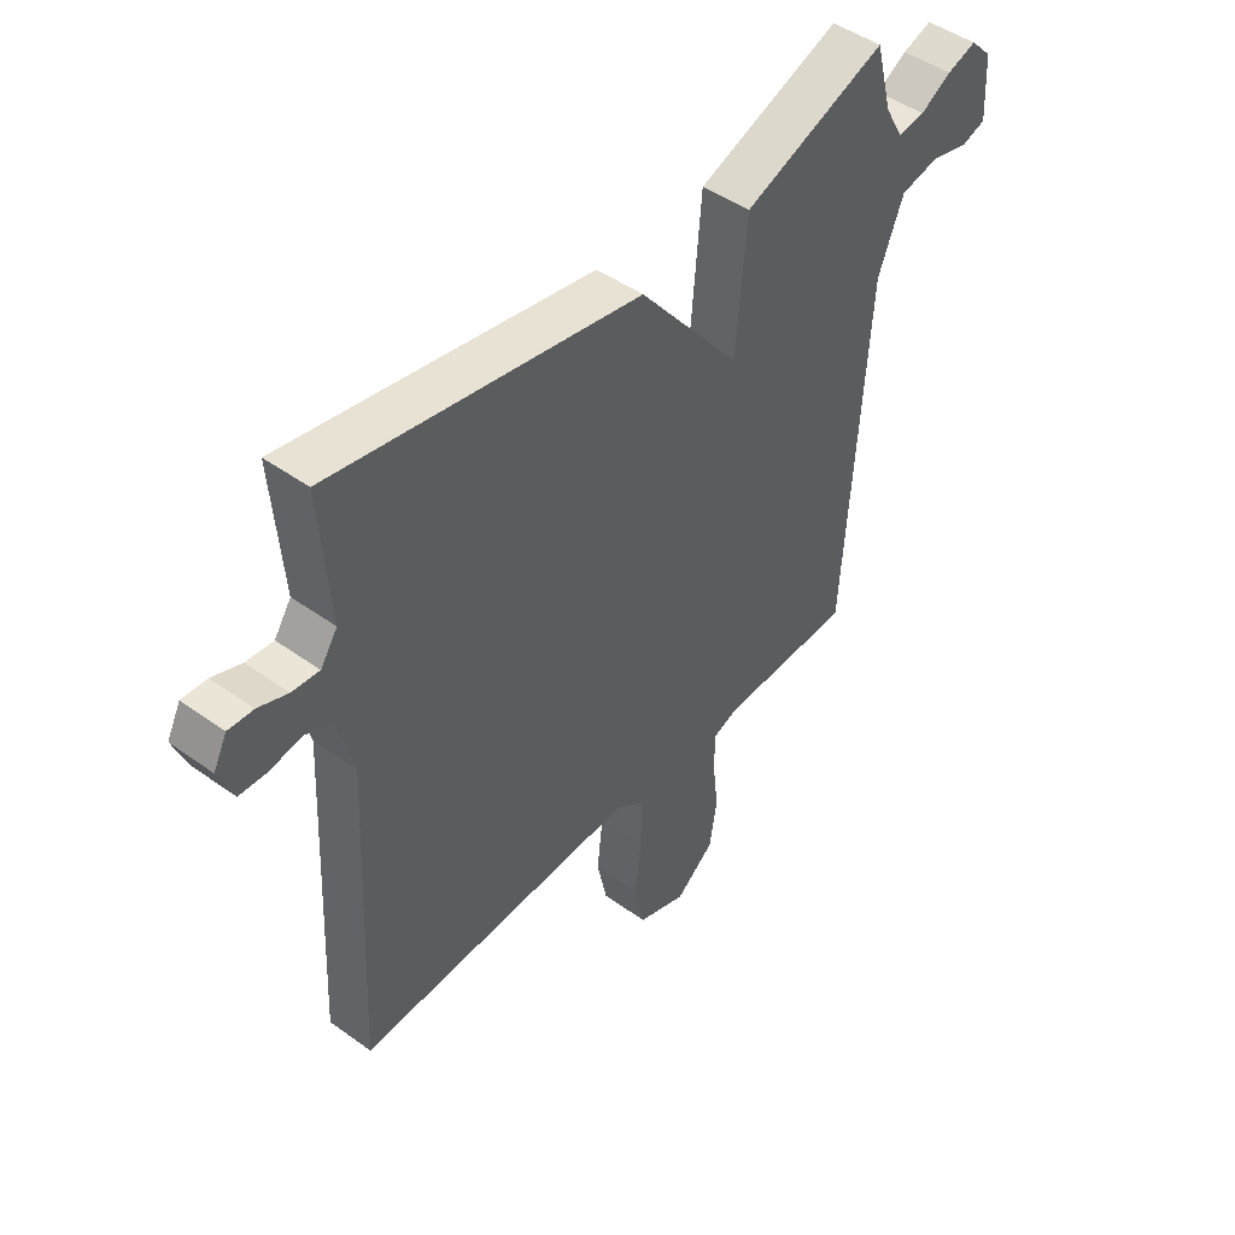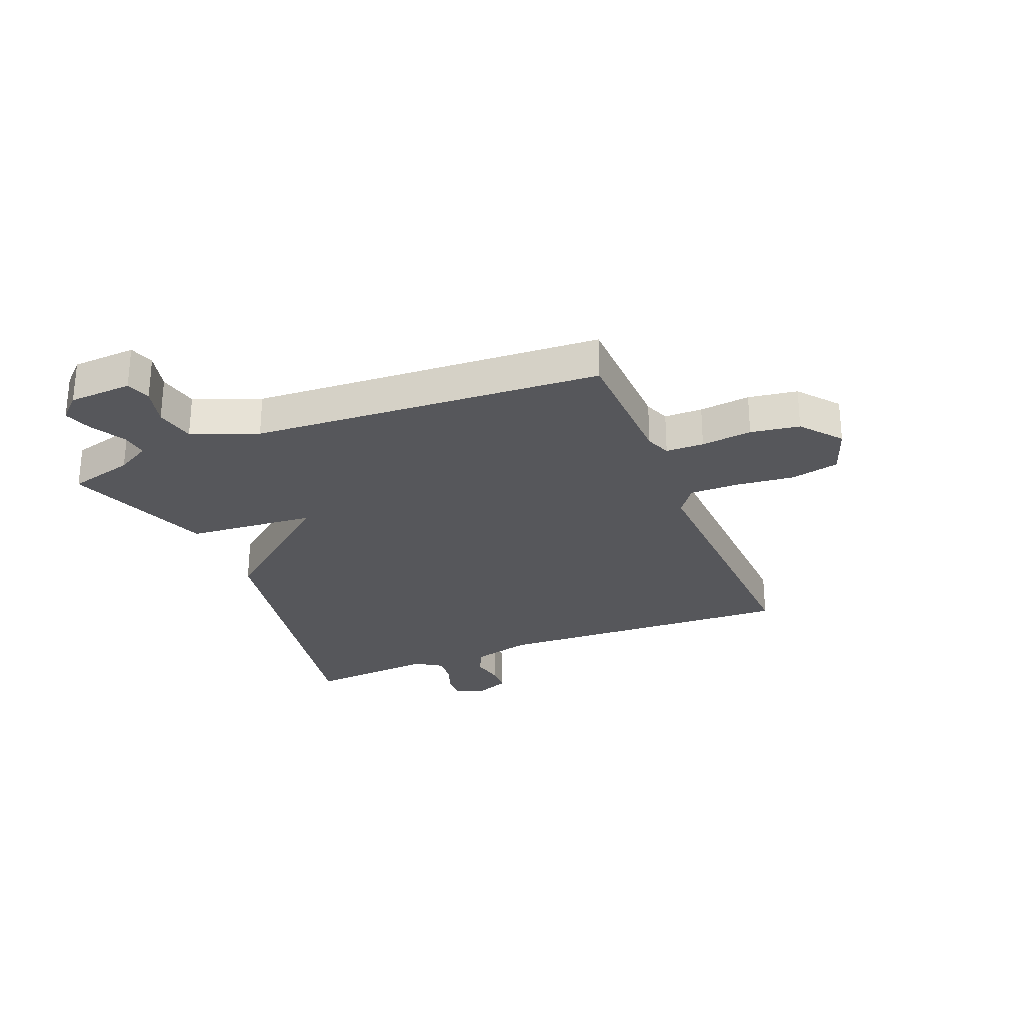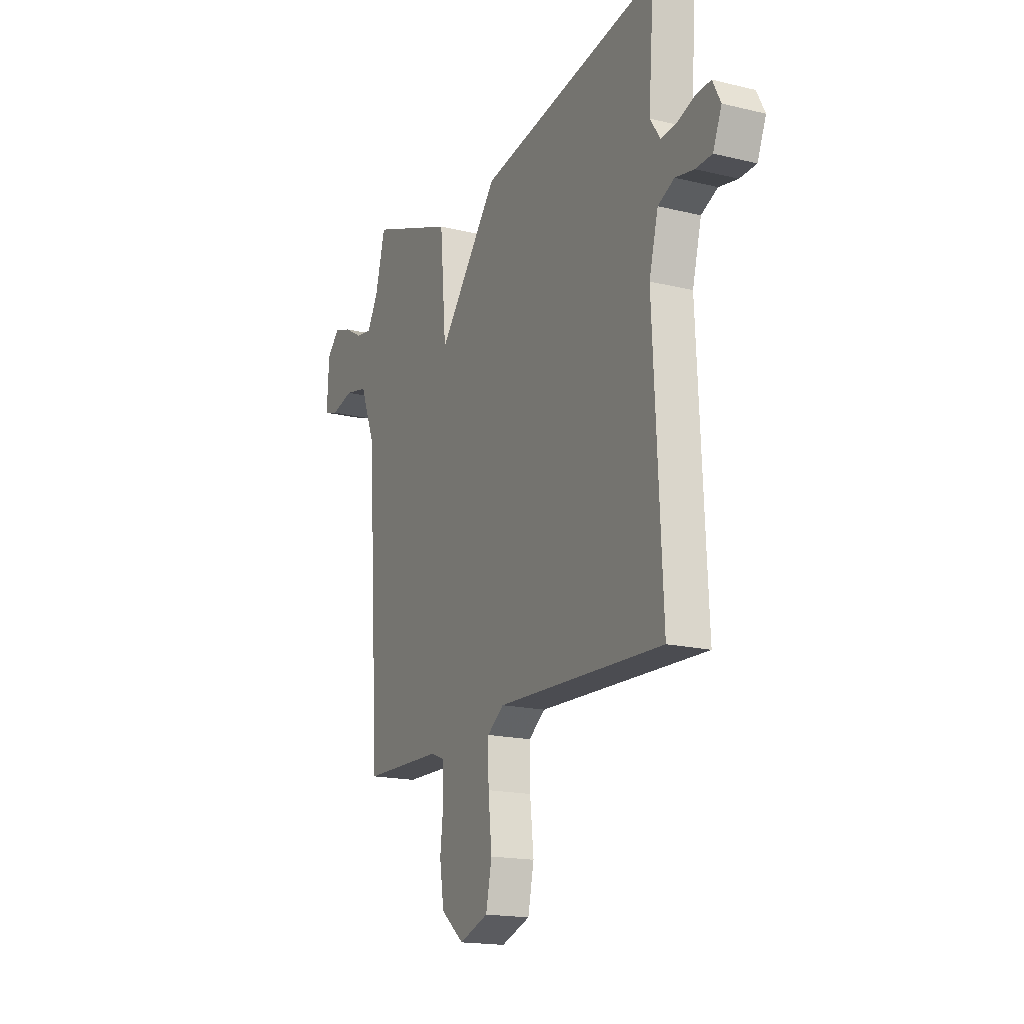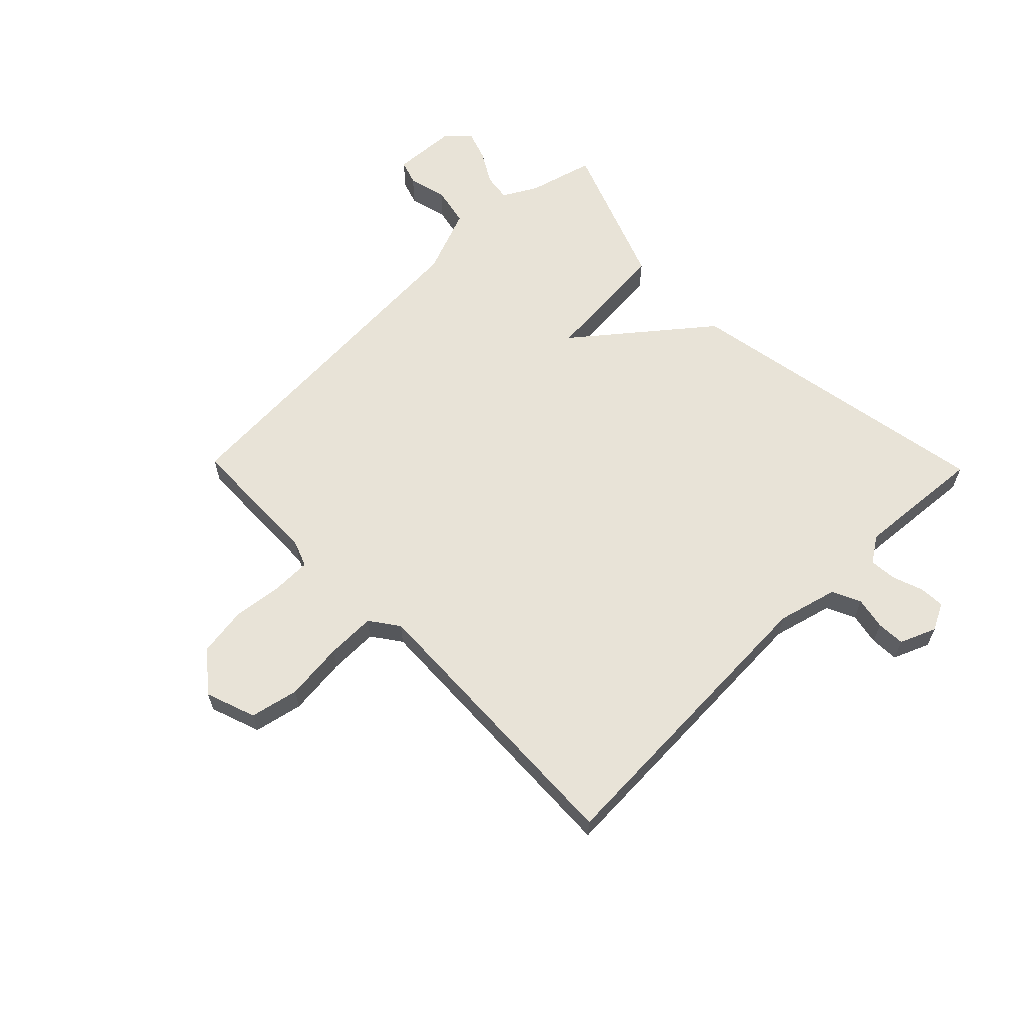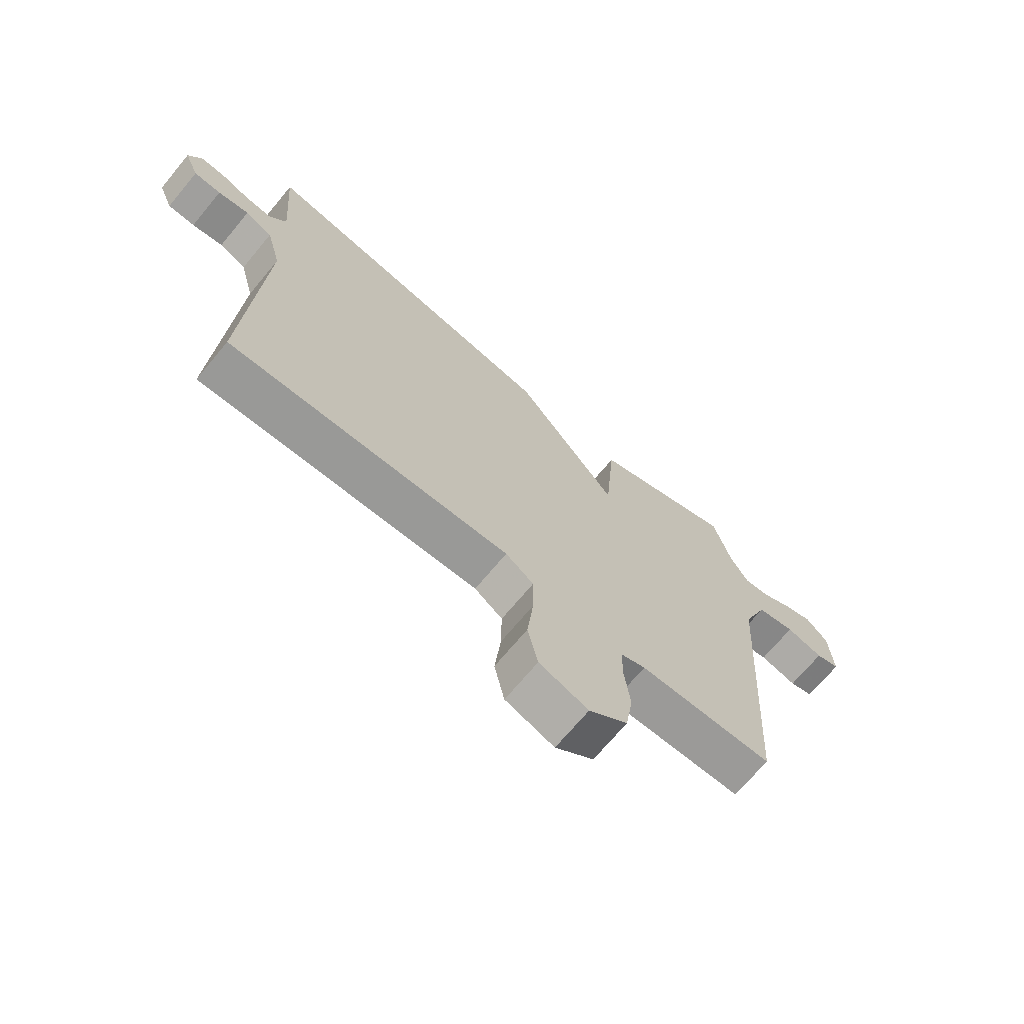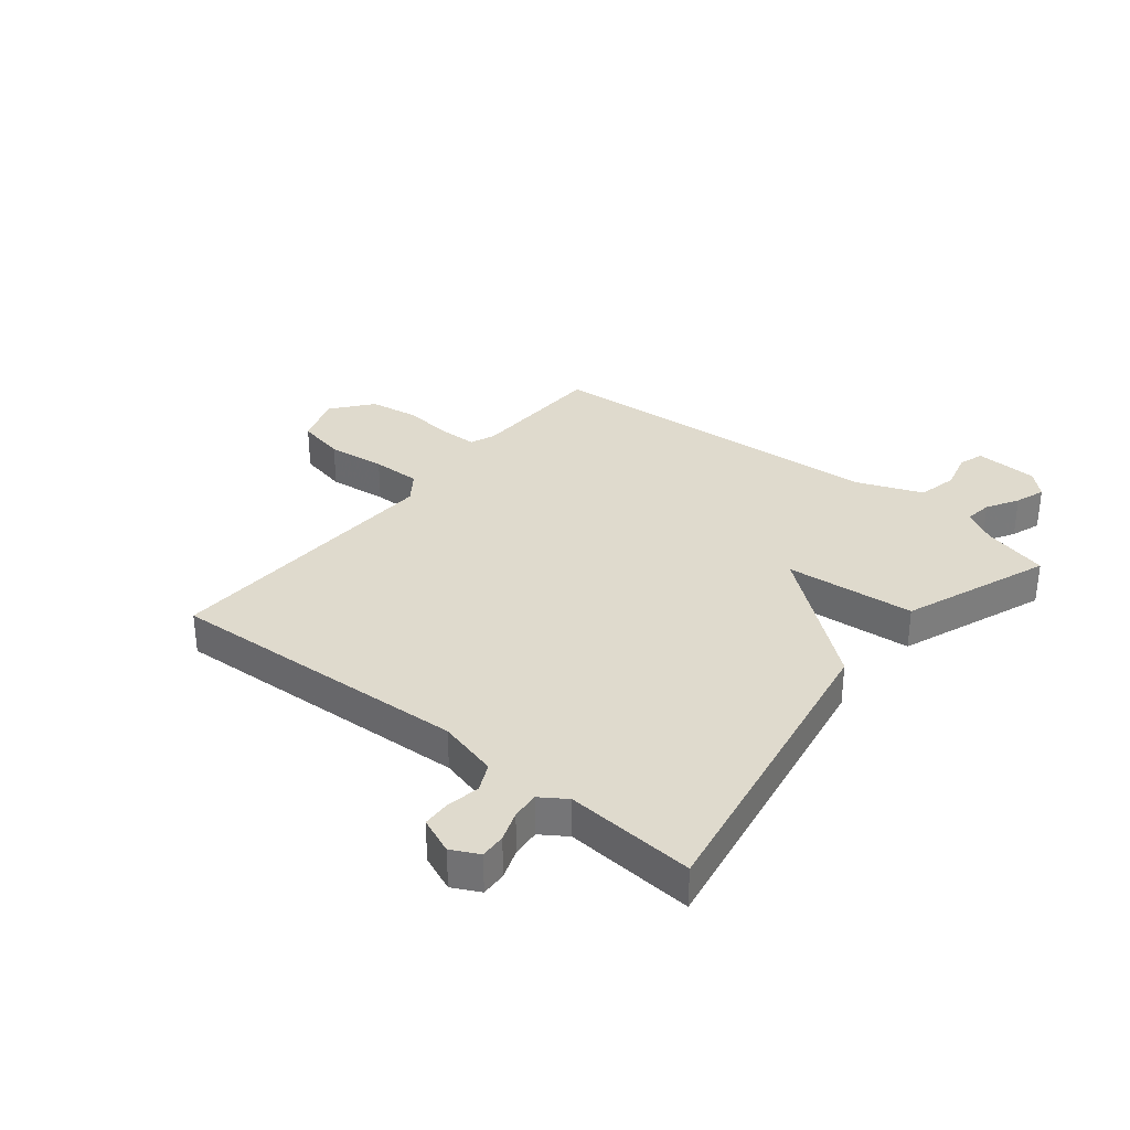
<metadata>
{"format":"obj","ext":"obj","renderer":"f3d","projection":"perspective","resolution":1024,"background":"white","views":[{"elev":46.5,"azim":-50.6,"up":"+Z"},{"elev":-27.4,"azim":112.1,"up":"+Y"},{"elev":-17.4,"azim":-115.8,"up":"+Z"},{"elev":62.3,"azim":-134.3,"up":"+Y"},{"elev":-70.1,"azim":-39.8,"up":"+Z"},{"elev":32.7,"azim":-51.1,"up":"+Y"}]}
</metadata>
<code>
v 0.5 0.07 0.5
v 0.53 0.07 0.386
v 0.563 0.07 0.327
v 0.611 0.07 0.334
v 0.666 0.07 0.366
v 0.718 0.07 0.384
v 0.757 0.07 0.344
v 0.763 0.07 0.234
v 0.72 0.07 0.22
v 0.653 0.07 0.237
v 0.584 0.07 0.222
v 0.539 0.07 0.108
v 0.5 0.07 -0.5
v 0.261 0.07 -0.506
v 0.217 0.07 -0.523
v 0.216 0.07 -0.589
v 0.226 0.07 -0.677
v 0.213 0.07 -0.762
v 0.144 0.07 -0.818
v 0.057 0.07 -0.787
v 0.039 0.07 -0.703
v 0.05 0.07 -0.601
v 0.051 0.07 -0.516
v 0.001 0.07 -0.48
v -0.5 0.07 -0.5
v -0.474 0.07 0.029
v -0.501 0.07 0.133
v -0.55 0.07 0.156
v -0.606 0.07 0.145
v -0.655 0.07 0.147
v -0.681 0.07 0.21
v -0.657 0.07 0.257
v -0.613 0.07 0.255
v -0.561 0.07 0.236
v -0.513 0.07 0.232
v -0.483 0.07 0.277
v -0.5 0.07 0.5
v 0.045 0.07 0.403
v 0.226 0.07 0.178
v 0.245 0.07 0.403
v 0.5 0 0.5
v 0.53 0 0.386
v 0.563 0 0.327
v 0.611 0 0.334
v 0.666 0 0.366
v 0.718 0 0.384
v 0.757 0 0.344
v 0.763 0 0.234
v 0.72 0 0.22
v 0.653 0 0.237
v 0.584 0 0.222
v 0.539 0 0.108
v 0.5 0 -0.5
v 0.261 0 -0.506
v 0.217 0 -0.523
v 0.216 0 -0.589
v 0.226 0 -0.677
v 0.213 0 -0.762
v 0.144 0 -0.818
v 0.057 0 -0.787
v 0.039 0 -0.703
v 0.05 0 -0.601
v 0.051 0 -0.516
v 0.001 0 -0.48
v -0.5 0 -0.5
v -0.474 0 0.029
v -0.501 0 0.133
v -0.55 0 0.156
v -0.606 0 0.145
v -0.655 0 0.147
v -0.681 0 0.21
v -0.657 0 0.257
v -0.613 0 0.255
v -0.561 0 0.236
v -0.513 0 0.232
v -0.483 0 0.277
v -0.5 0 0.5
v 0.045 0 0.403
v 0.226 0 0.178
v 0.245 0 0.403
f 39 40 1 2
f 36 37 38 39
f 35 36 39
f 32 33 34
f 31 32 34
f 30 31 34
f 29 30 34
f 28 29 34
f 27 28 34 35
f 26 27 35 39
f 24 25 26 39
f 20 21 22
f 19 20 22
f 18 19 22
f 17 18 22
f 16 17 22
f 15 16 22 23
f 39 2 3
f 24 39 3
f 23 24 3
f 15 23 3
f 14 15 3
f 8 9 10
f 7 8 10
f 6 7 10
f 5 6 10
f 4 5 10
f 4 10 11
f 3 4 11 12
f 12 13 14
f 3 12 14
f 42 41 80 79
f 79 78 77 76
f 79 76 75
f 74 73 72
f 74 72 71
f 74 71 70
f 74 70 69
f 74 69 68
f 75 74 68 67
f 79 75 67 66
f 79 66 65 64
f 62 61 60
f 62 60 59
f 62 59 58
f 62 58 57
f 62 57 56
f 63 62 56 55
f 43 42 79
f 43 79 64
f 43 64 63
f 43 63 55
f 43 55 54
f 50 49 48
f 50 48 47
f 50 47 46
f 50 46 45
f 50 45 44
f 51 50 44
f 52 51 44 43
f 54 53 52
f 54 52 43
f 1 41 42 2
f 2 42 43 3
f 3 43 44 4
f 4 44 45 5
f 5 45 46 6
f 6 46 47 7
f 7 47 48 8
f 8 48 49 9
f 9 49 50 10
f 10 50 51 11
f 11 51 52 12
f 12 52 53 13
f 13 53 54 14
f 14 54 55 15
f 15 55 56 16
f 16 56 57 17
f 17 57 58 18
f 18 58 59 19
f 19 59 60 20
f 20 60 61 21
f 21 61 62 22
f 22 62 63 23
f 23 63 64 24
f 24 64 65 25
f 25 65 66 26
f 26 66 67 27
f 27 67 68 28
f 28 68 69 29
f 29 69 70 30
f 30 70 71 31
f 31 71 72 32
f 32 72 73 33
f 33 73 74 34
f 34 74 75 35
f 35 75 76 36
f 36 76 77 37
f 37 77 78 38
f 38 78 79 39
f 39 79 80 40
f 40 80 41 1

</code>
